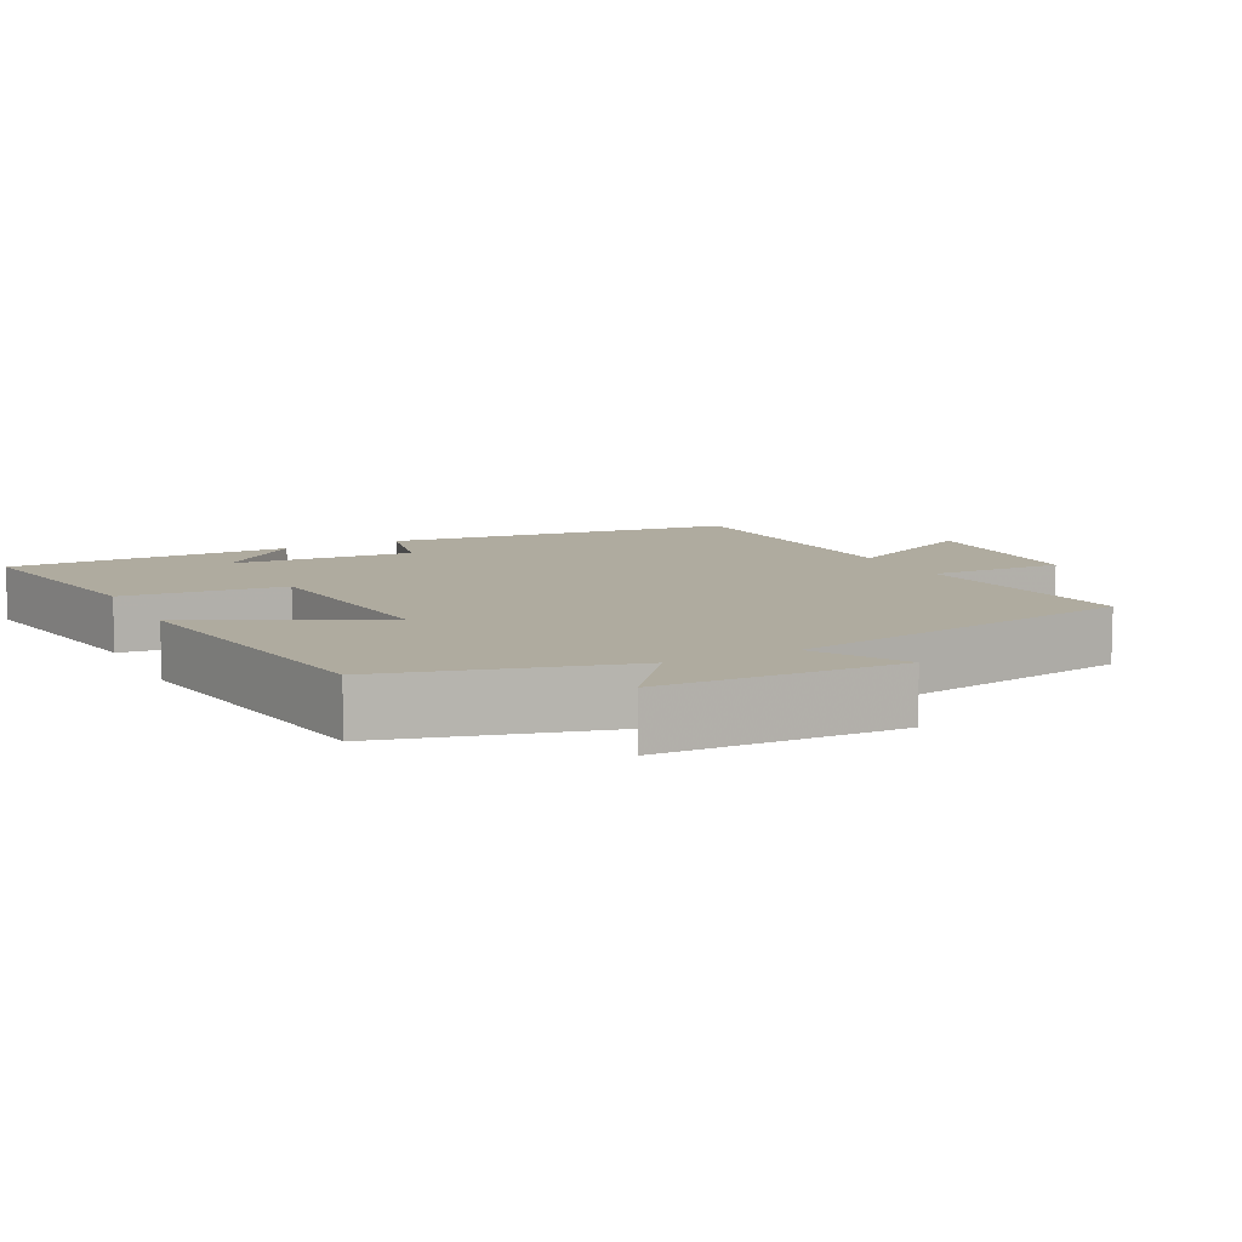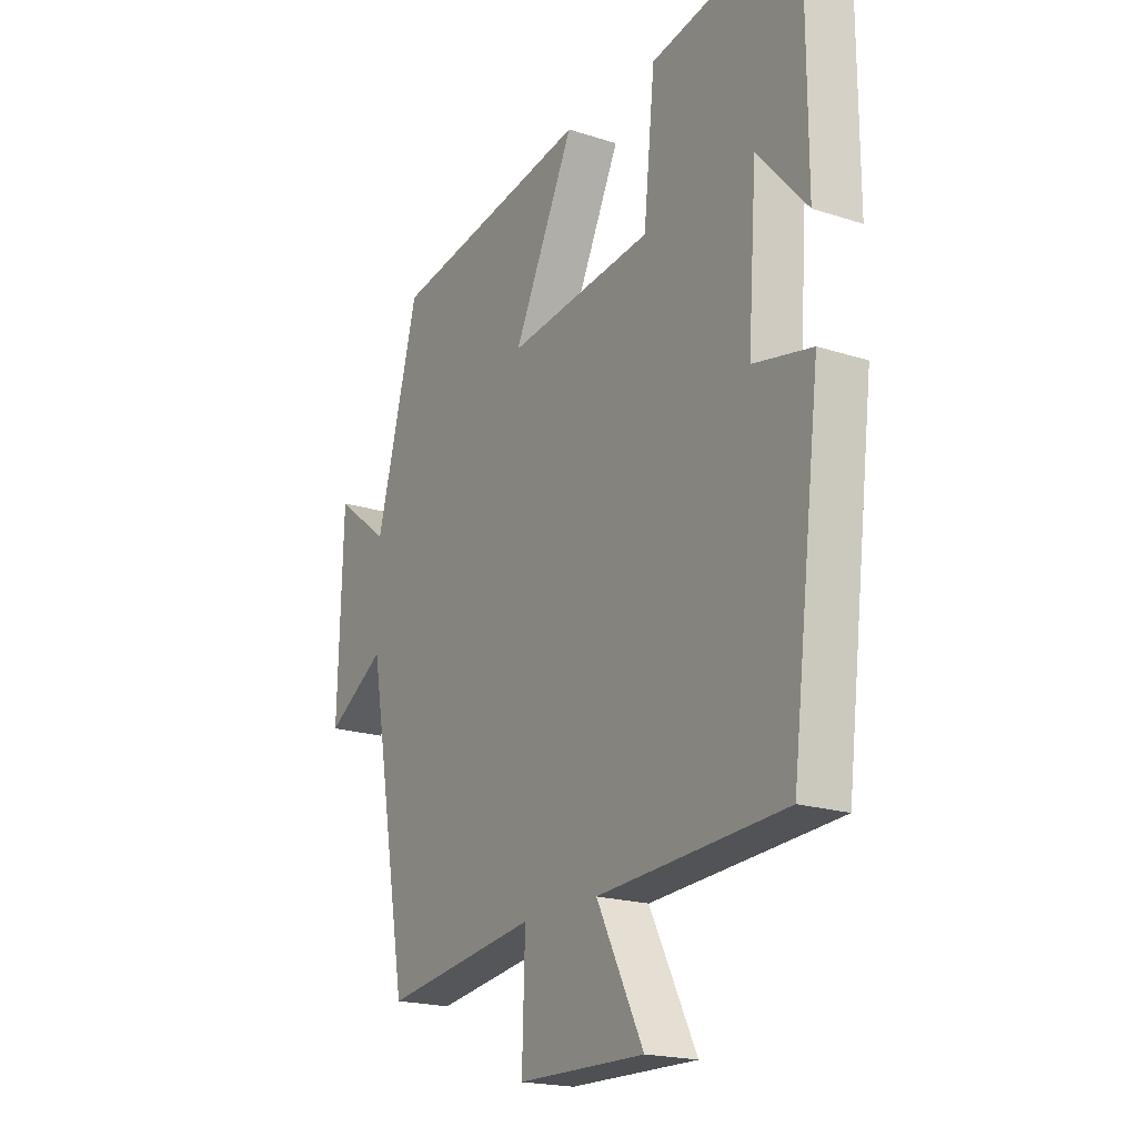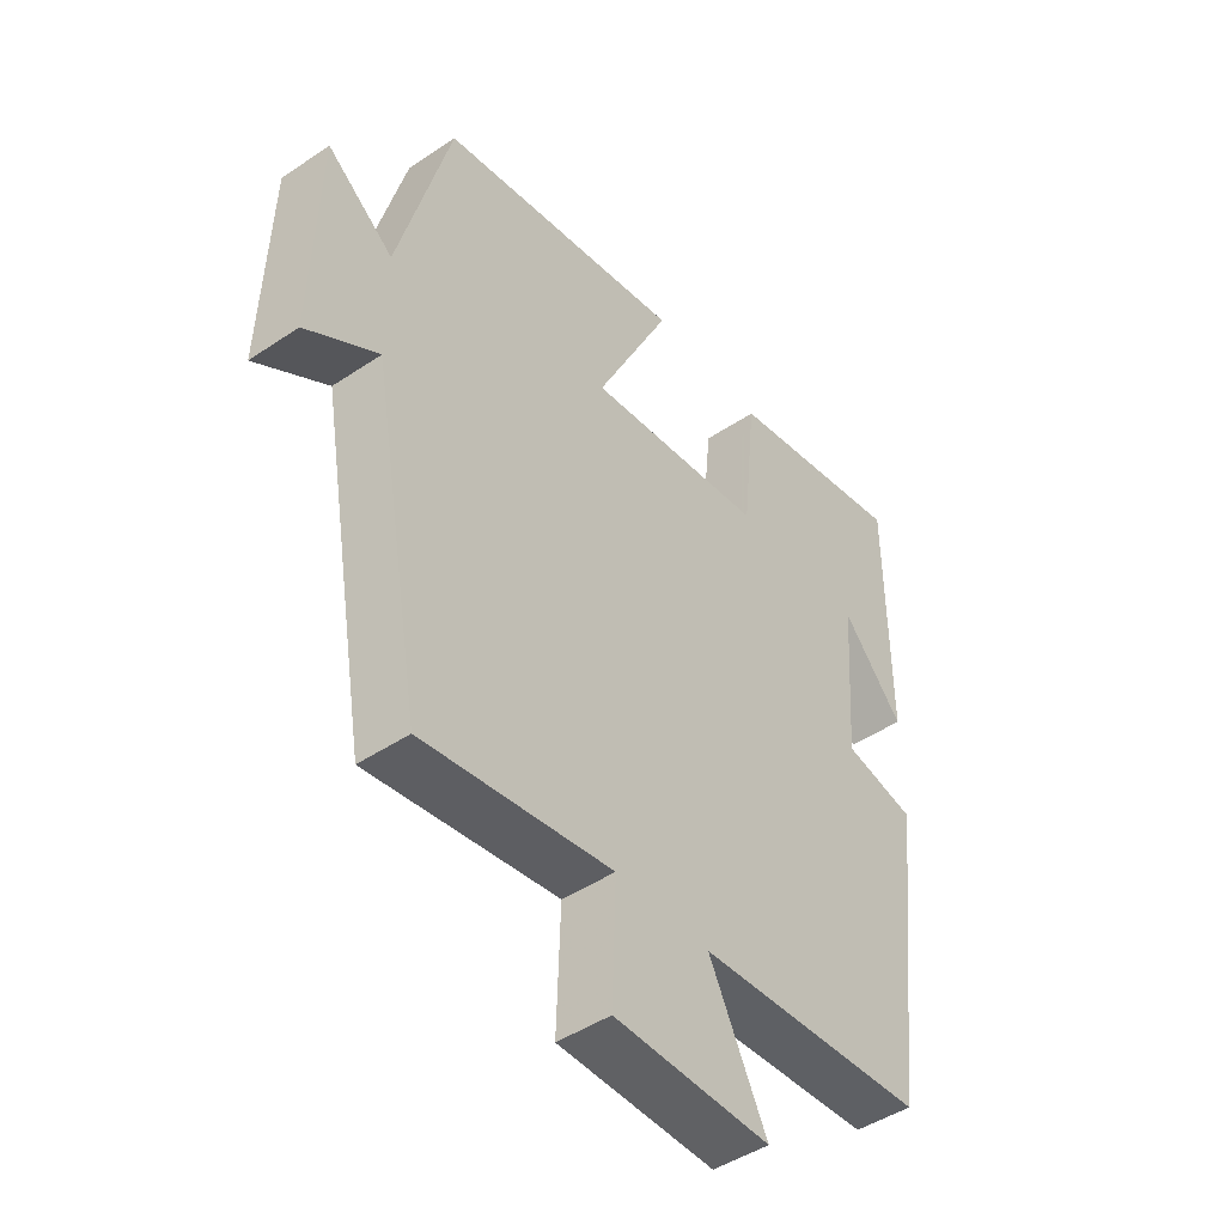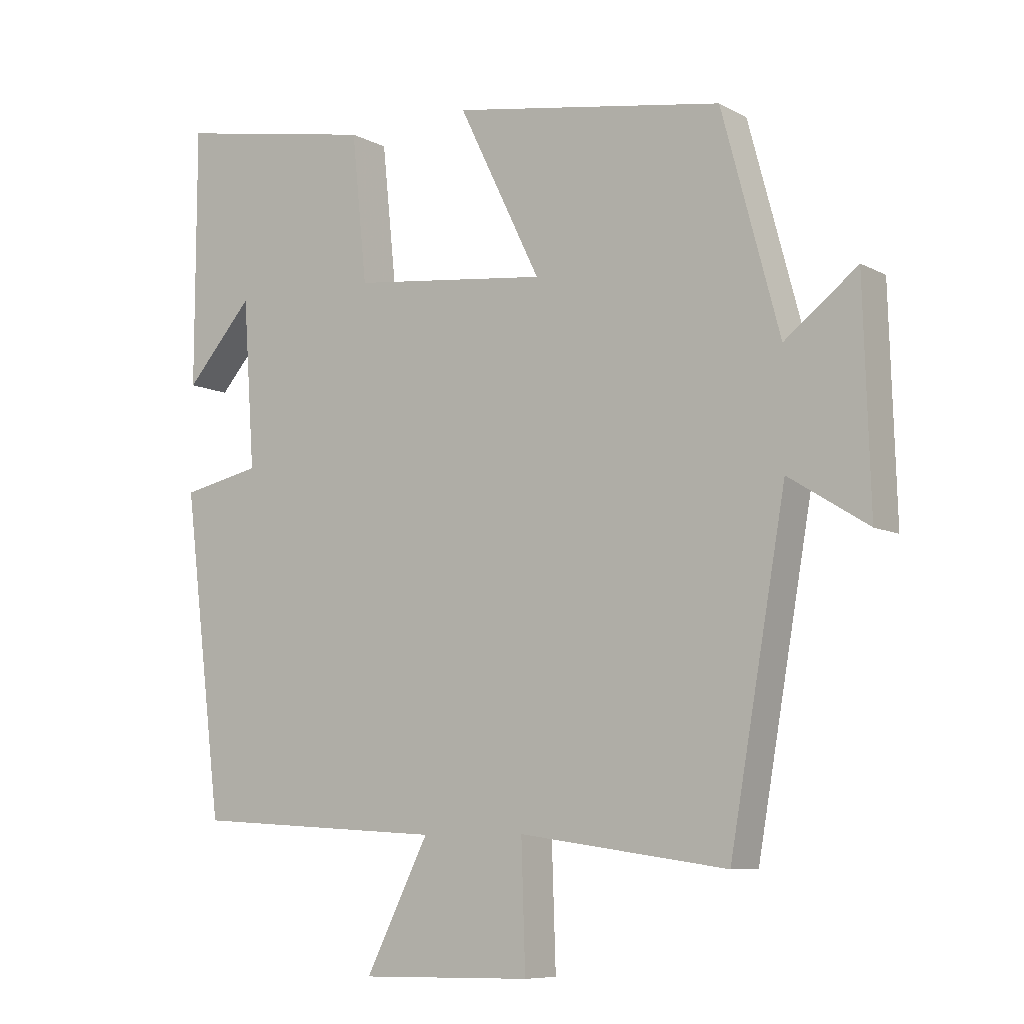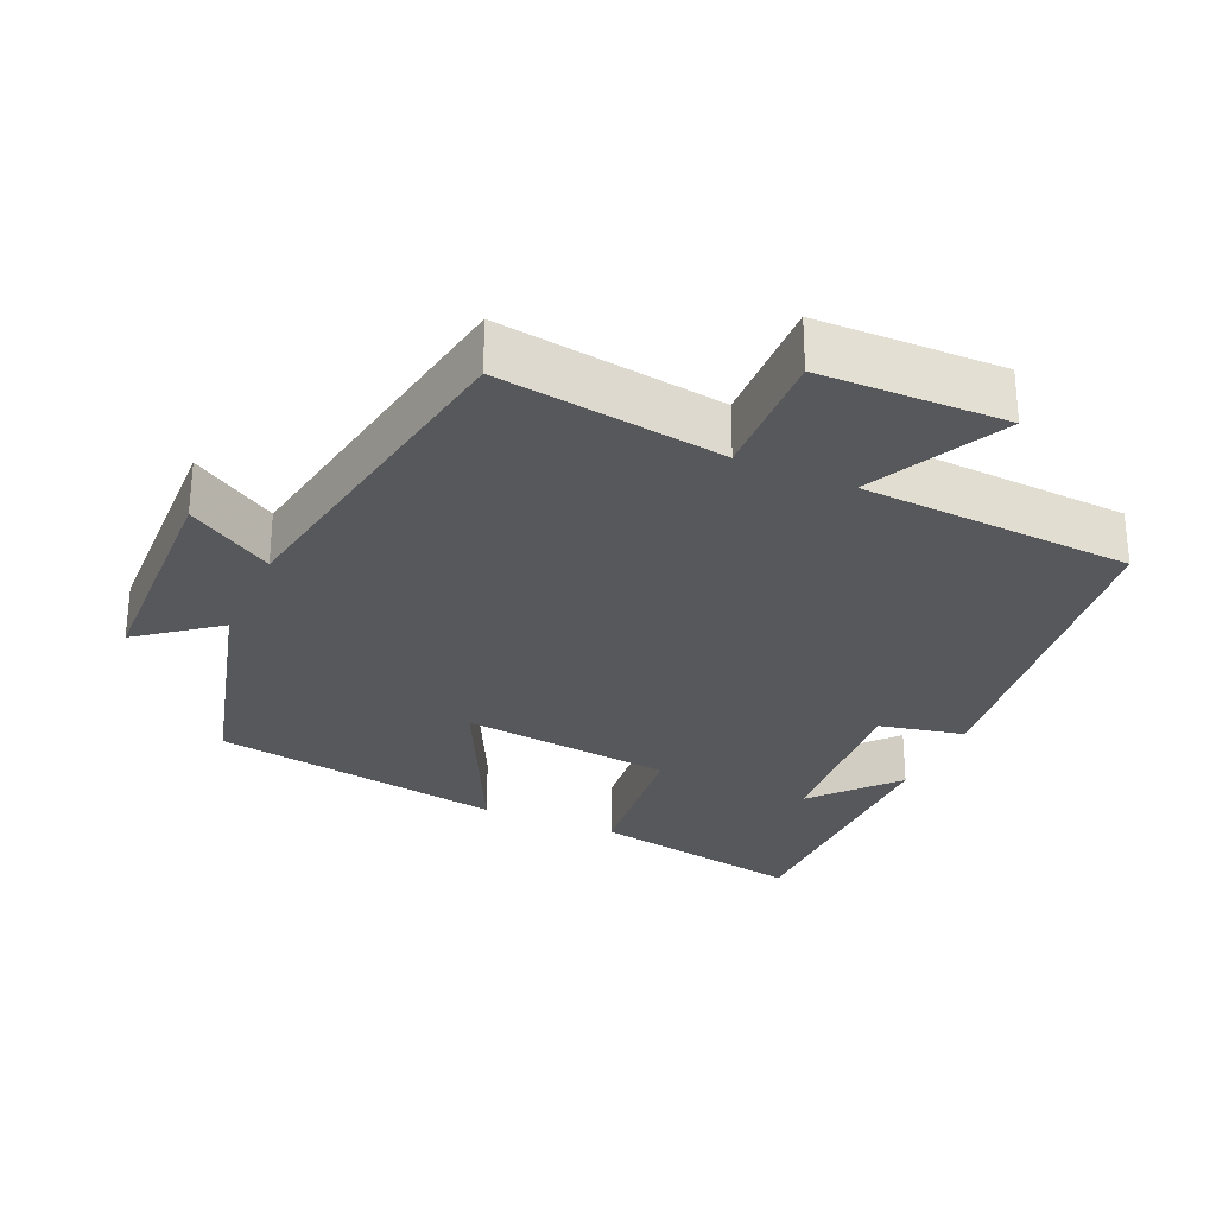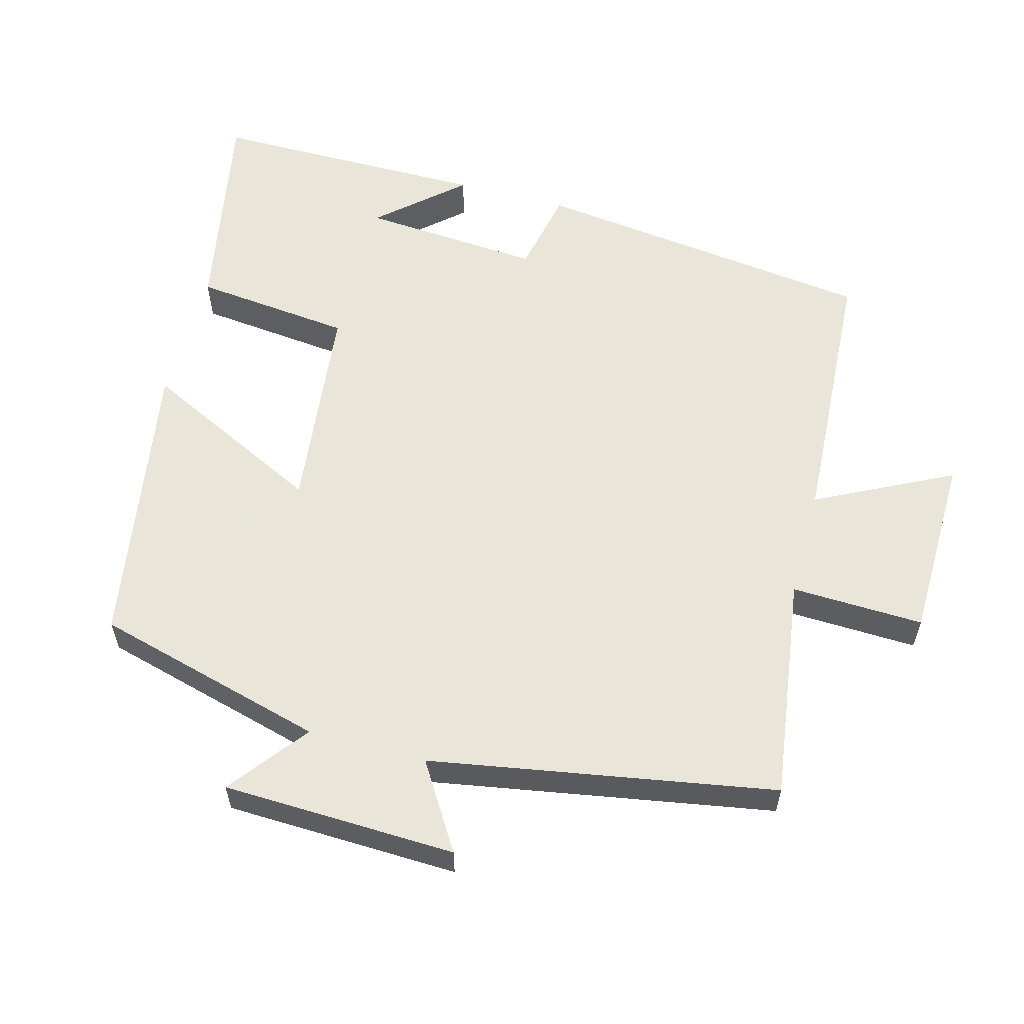
<metadata>
{"format":"obj","ext":"obj","renderer":"f3d","projection":"perspective","resolution":1024,"background":"white","views":[{"elev":9.6,"azim":63.3,"up":"+Y"},{"elev":-19.5,"azim":-121.3,"up":"+Z"},{"elev":-46.1,"azim":127.6,"up":"+Z"},{"elev":-8.3,"azim":35.5,"up":"+Z"},{"elev":-28.6,"azim":156.2,"up":"+Y"},{"elev":58.6,"azim":105.2,"up":"+Y"}]}
</metadata>
<code>
v -0.499 0.07 0.557
v -0.195 0.07 0.5
v -0.172 0.07 0.278
v 0.126 0.07 0.244
v 0.001 0.07 0.5
v 0.413 0.07 0.432
v 0.5 0.07 0.106
v 0.61 0.07 0.191
v 0.62 0.07 -0.137
v 0.5 0.07 -0.062
v 0.415 0.07 -0.545
v 0.1 0.07 -0.5
v 0.106 0.07 -0.686
v -0.154 0.07 -0.69
v -0.058 0.07 -0.5
v -0.44 0.07 -0.477
v -0.5 0.07 0.006
v -0.38 0.07 0.031
v -0.398 0.07 0.283
v -0.5 0.07 0.168
v -0.499 0 0.557
v -0.195 0 0.5
v -0.172 0 0.278
v 0.126 0 0.244
v 0.001 0 0.5
v 0.413 0 0.432
v 0.5 0 0.106
v 0.61 0 0.191
v 0.62 0 -0.137
v 0.5 0 -0.062
v 0.415 0 -0.545
v 0.1 0 -0.5
v 0.106 0 -0.686
v -0.154 0 -0.69
v -0.058 0 -0.5
v -0.44 0 -0.477
v -0.5 0 0.006
v -0.38 0 0.031
v -0.398 0 0.283
v -0.5 0 0.168
f 19 20 1
f 15 16 17 18
f 15 18 19
f 12 13 14 15
f 12 15 19 1
f 10 11 12
f 7 8 9 10
f 4 5 6 7
f 3 4 7 10
f 1 2 3
f 12 1 3
f 3 10 12
f 21 40 39
f 38 37 36 35
f 39 38 35
f 35 34 33 32
f 21 39 35 32
f 32 31 30
f 30 29 28 27
f 27 26 25 24
f 30 27 24 23
f 23 22 21
f 23 21 32
f 32 30 23
f 1 21 22 2
f 2 22 23 3
f 3 23 24 4
f 4 24 25 5
f 5 25 26 6
f 6 26 27 7
f 7 27 28 8
f 8 28 29 9
f 9 29 30 10
f 10 30 31 11
f 11 31 32 12
f 12 32 33 13
f 13 33 34 14
f 14 34 35 15
f 15 35 36 16
f 16 36 37 17
f 17 37 38 18
f 18 38 39 19
f 19 39 40 20
f 20 40 21 1

</code>
